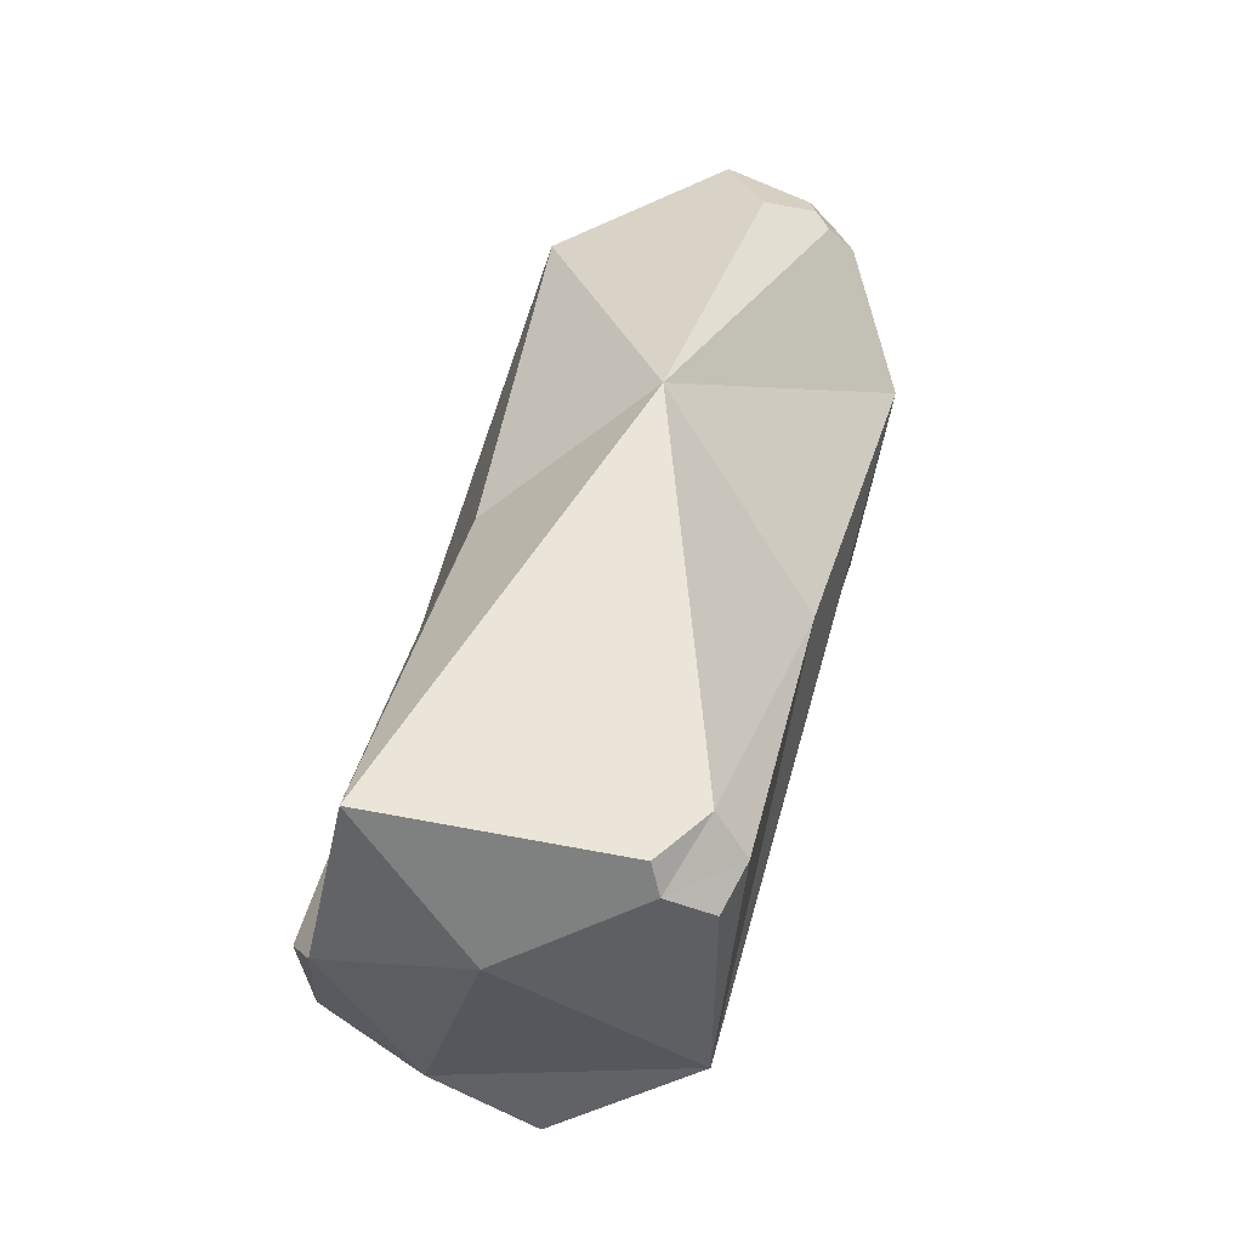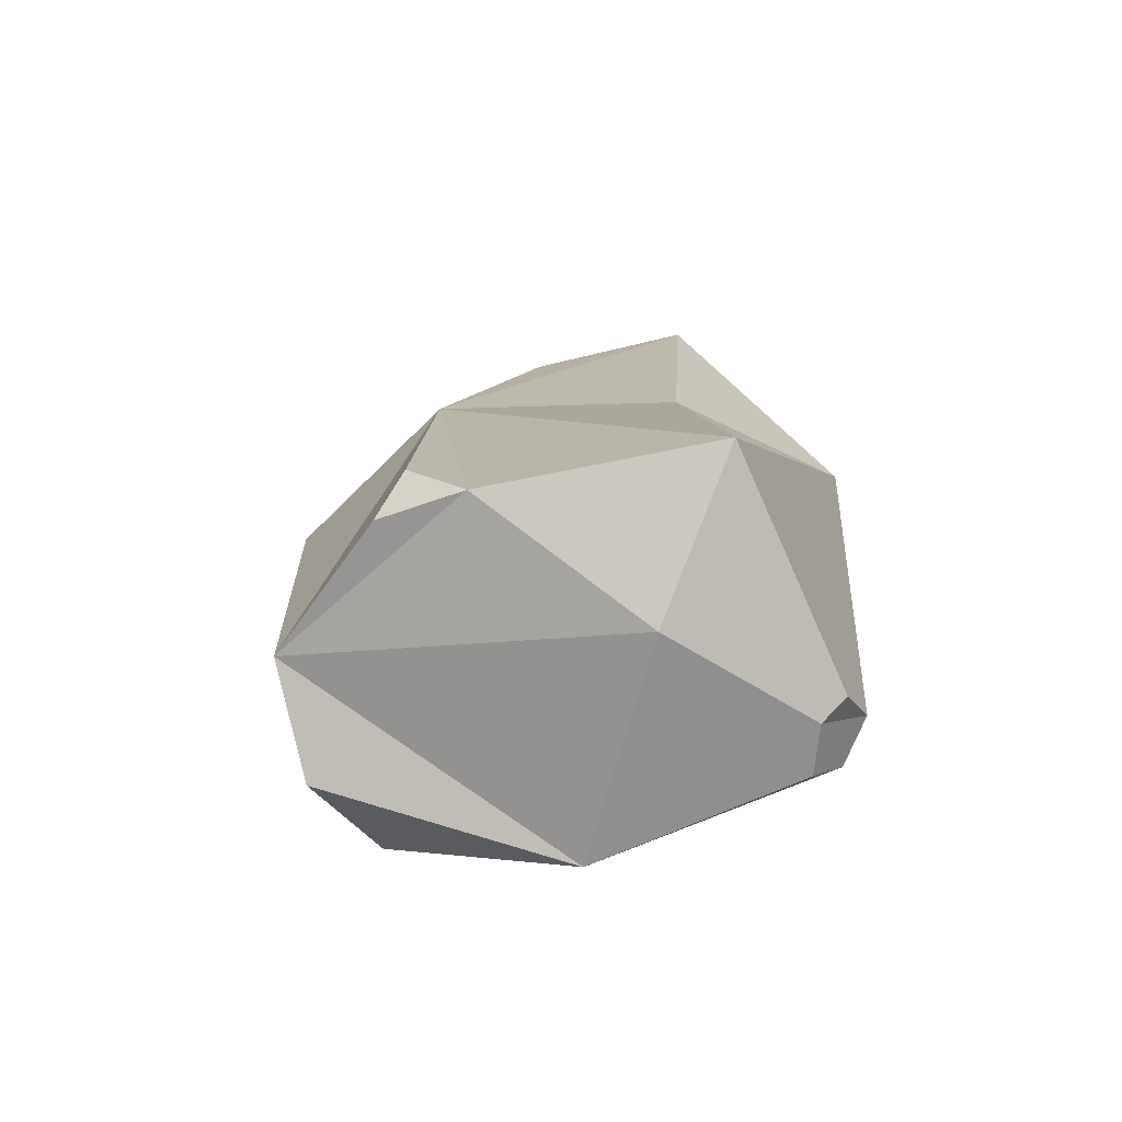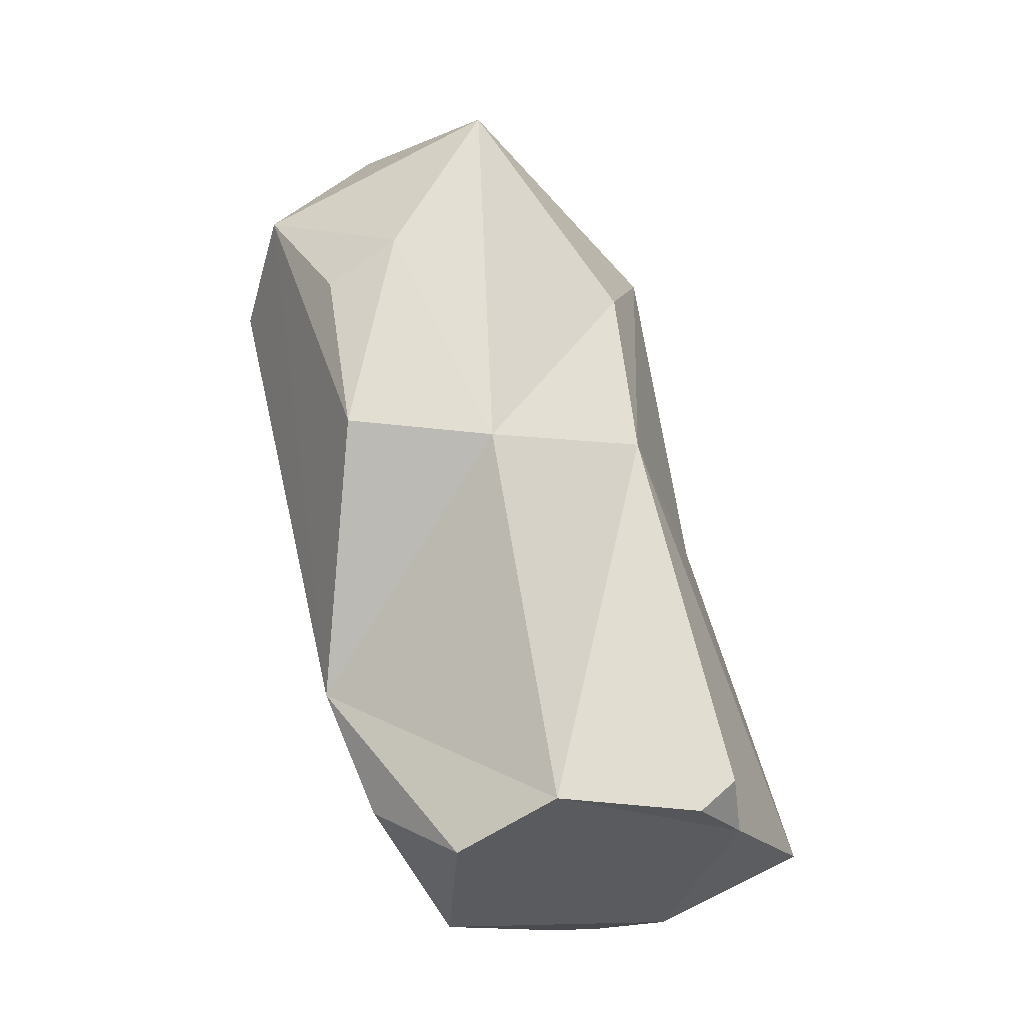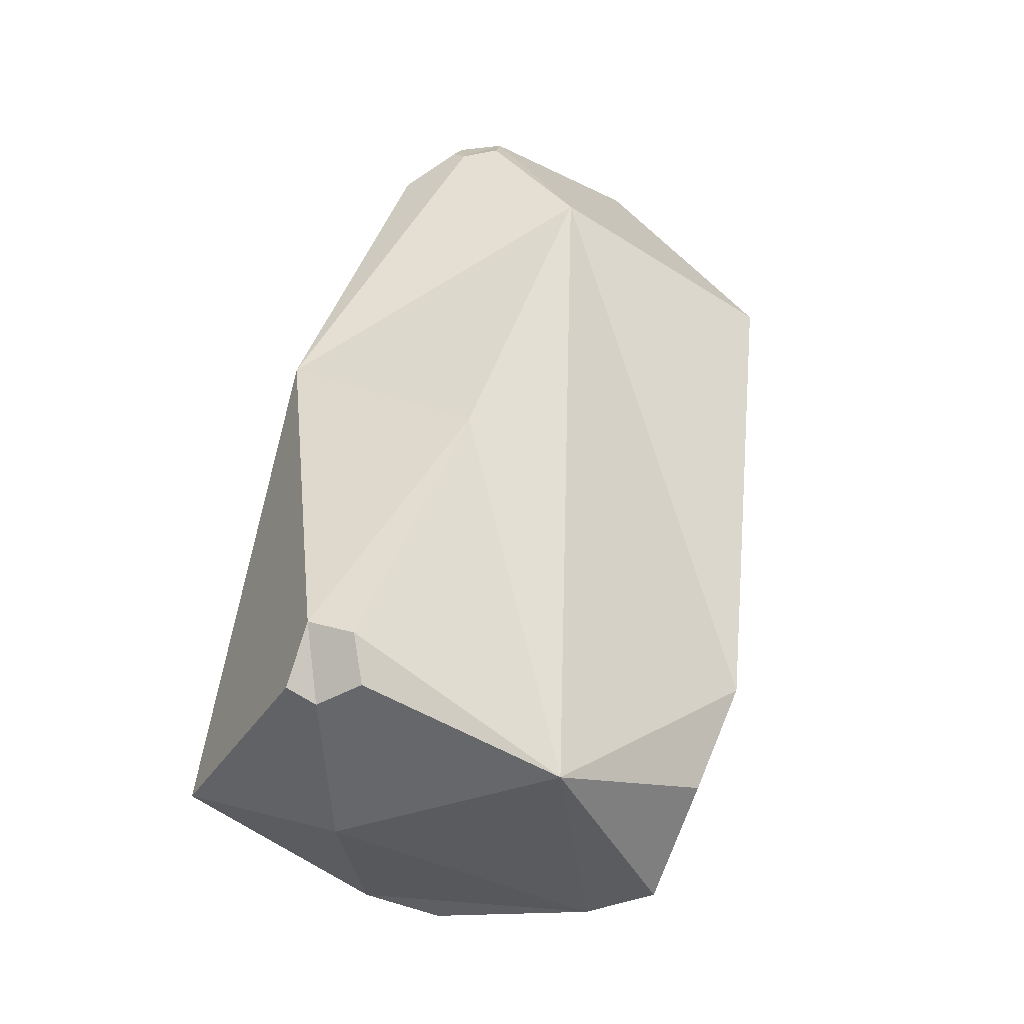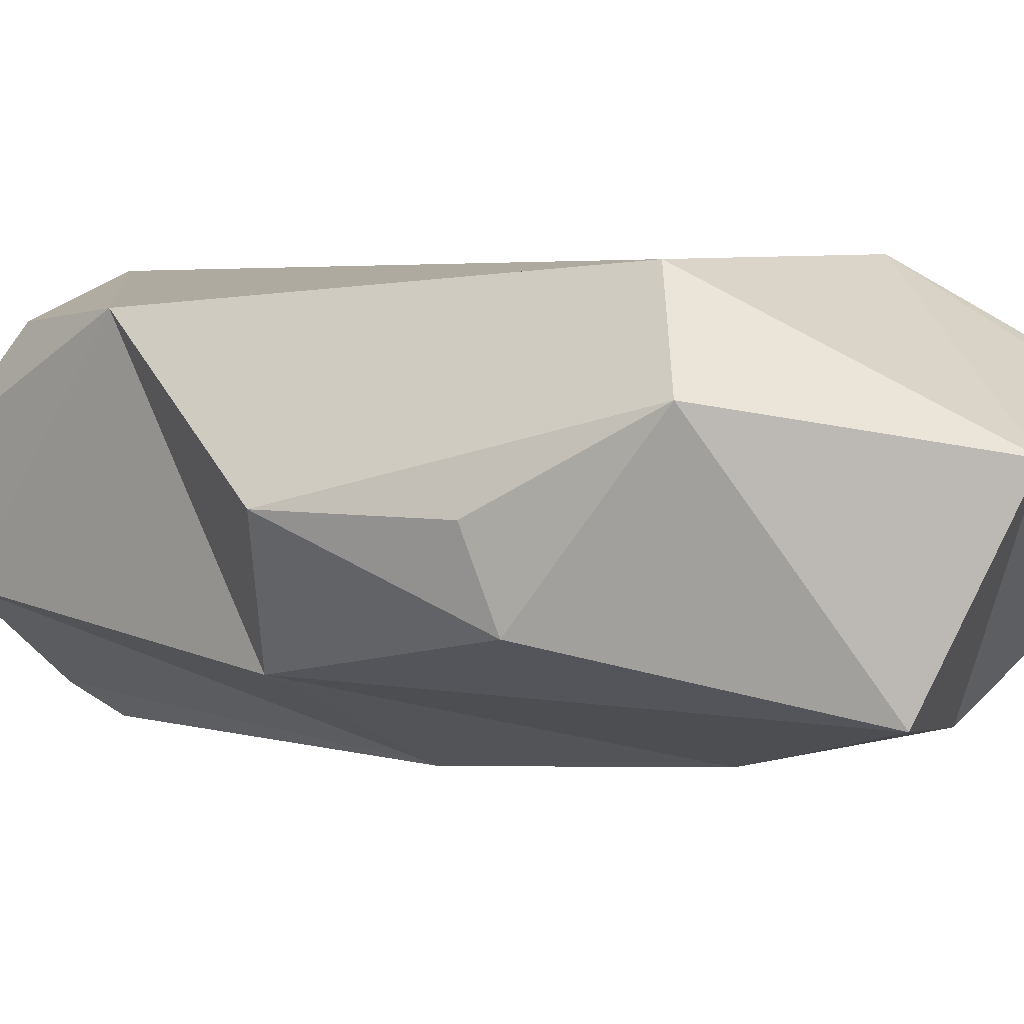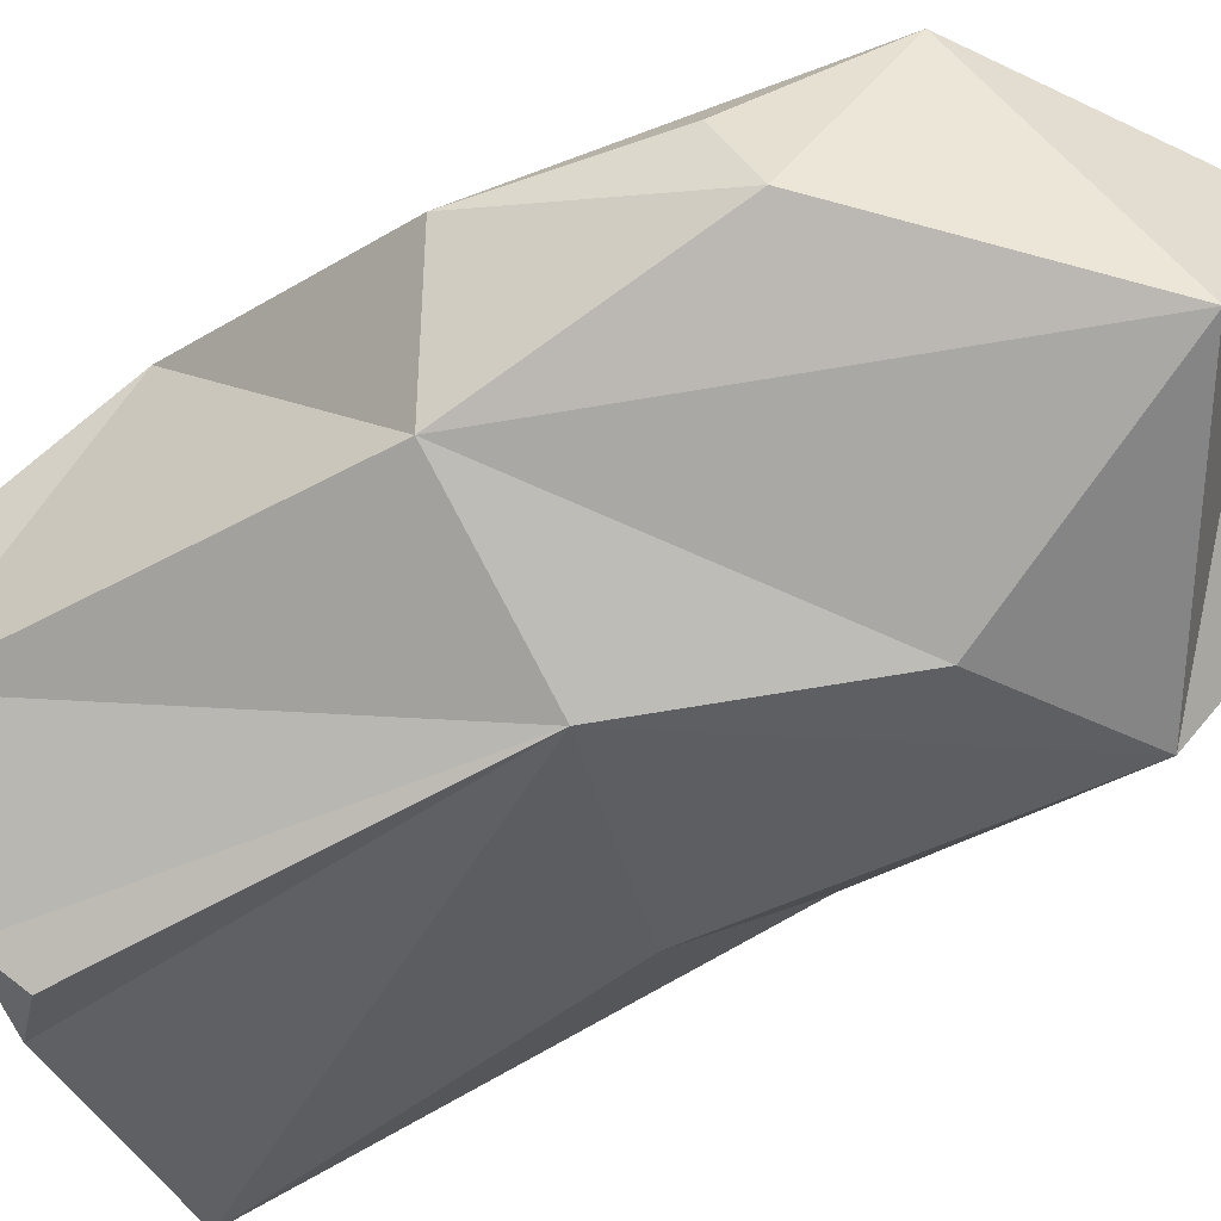
<metadata>
{"format":"obj","ext":"obj","renderer":"f3d","projection":"perspective","resolution":1024,"background":"white","views":[{"elev":-38.2,"azim":-110.1,"up":"+Y"},{"elev":-64.1,"azim":-176.9,"up":"+Y"},{"elev":-17.0,"azim":102.6,"up":"+Y"},{"elev":-50.0,"azim":-50.3,"up":"+Y"},{"elev":25.3,"azim":133.1,"up":"+Z"},{"elev":-34.7,"azim":116.4,"up":"+Z"}]}
</metadata>
<code>
g default
v 0.5624 -0.8423 -0.2279
v -0.2034 -1.036 -0.3432
v -0.0358 -1.054 0.1661
v 0.4224 -0.5554 0.3552
v 0.5971 0.004752 -0.0869
v 0.1492 -0.8656 -0.581
v 0.2622 0.06907 -0.3739
v 0.3371 -0.8458 -0.5169
v 0.5109 -0.9481 0.01153
v 0.3856 -0.8332 0.2435
v 0.2729 -0.7683 -0.588
v -0.3677 -0.8604 -0.6601
v -0.6555 0.06553 -0.1534
v -0.2833 -0.06105 -0.4141
v -0.3185 0.7367 -0.2793
v 0.2215 1.02 0.04155
v -0.03019 1.054 0.4176
v -0.483 0.9517 0.07844
v -0.5812 0.7566 0.1153
v 0.03868 0.5457 -0.2831
v -0.3726 0.5015 0.5071
v 0.21 0.5076 0.6601
v -0.448 -0.2547 0.2412
v 0.3926 0.6903 0.5385
v 0.6555 0.04419 0.2453
v 0.5769 0.4275 0.3235
v 0.5867 0.5249 0.1605
v -0.5459 0.7701 0.2856
v -0.504 0.7726 0.3622
v -0.4646 0.8714 0.3425
v -0.5204 0.8702 0.2562
v -0.5512 0.8095 0.2543
v -0.5119 -1.018 -0.1154
v -0.495 -1.02 0.000703
v -0.5624 -0.9366 0.03337
v -0.617 -0.8881 -0.05429
v -0.5674 -0.9843 -0.1544
g rock26
f 6 1 2
f 3 2 1
f 3 1 9
f 4 9 1
f 5 4 1
f 1 7 5
f 6 8 1
f 8 7 1
f 10 3 9
f 4 10 9
f 4 3 10
f 6 11 8
f 8 11 7
f 7 11 6
f 7 6 12
f 36 23 13
f 34 2 3
f 12 6 2
f 13 14 12
f 14 7 12
f 14 15 7
f 13 15 14
f 15 16 20
f 15 17 16
f 15 20 7
f 19 15 13
f 18 17 15
f 19 18 15
f 20 5 7
f 20 16 5
f 21 28 13
f 19 31 18
f 21 29 28
f 30 21 17
f 18 30 17
f 21 3 4
f 23 3 21
f 21 22 17
f 21 4 22
f 13 23 21
f 36 35 23
f 37 2 33
f 4 24 22
f 17 22 24
f 17 24 16
f 24 27 16
f 25 26 24
f 25 24 4
f 24 26 27
f 27 25 5
f 26 25 27
f 27 5 16
f 5 25 4
f 35 3 23
f 31 28 30
f 28 19 13
f 19 32 31
f 30 29 21
f 18 31 30
f 32 28 31
f 28 29 30
f 28 32 19
f 36 33 35
f 36 12 37
f 34 33 2
f 37 12 2
f 35 34 3
f 37 33 36
f 33 34 35
f 36 13 12

</code>
